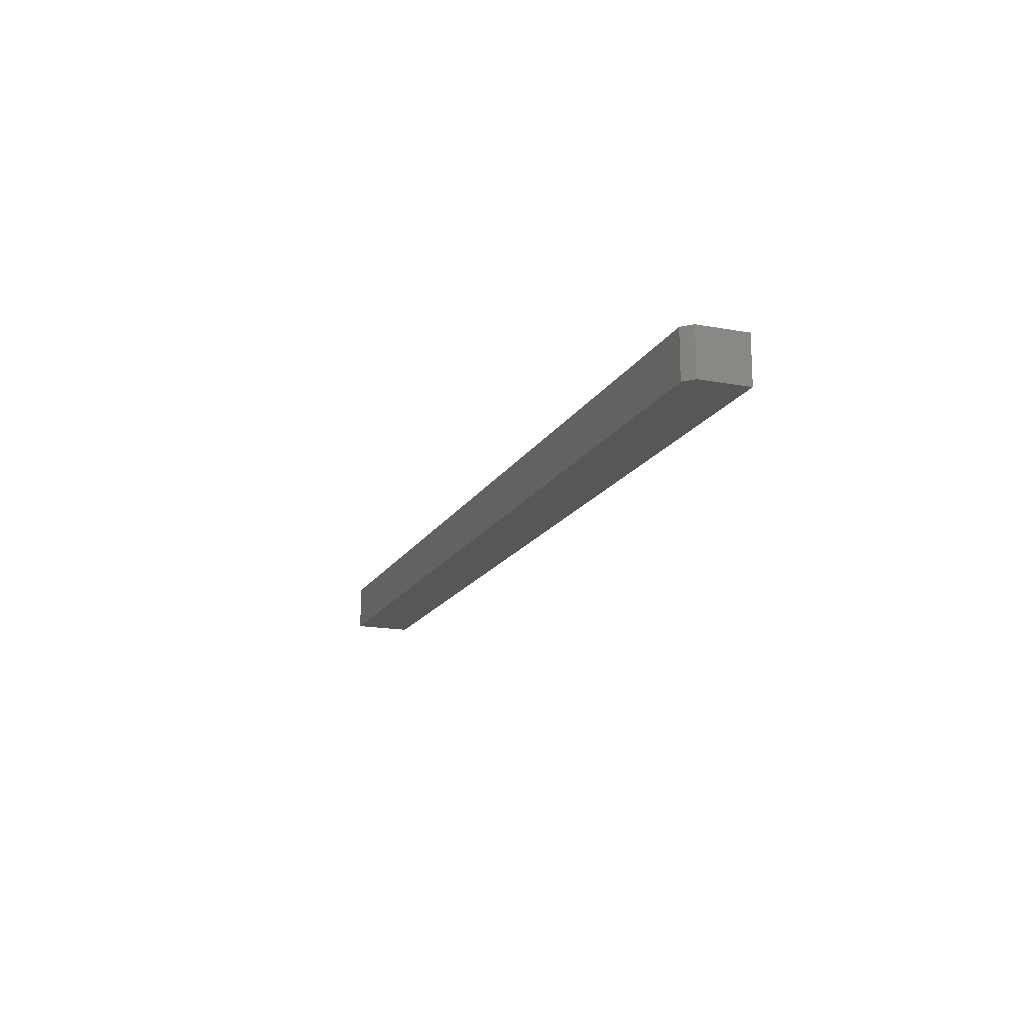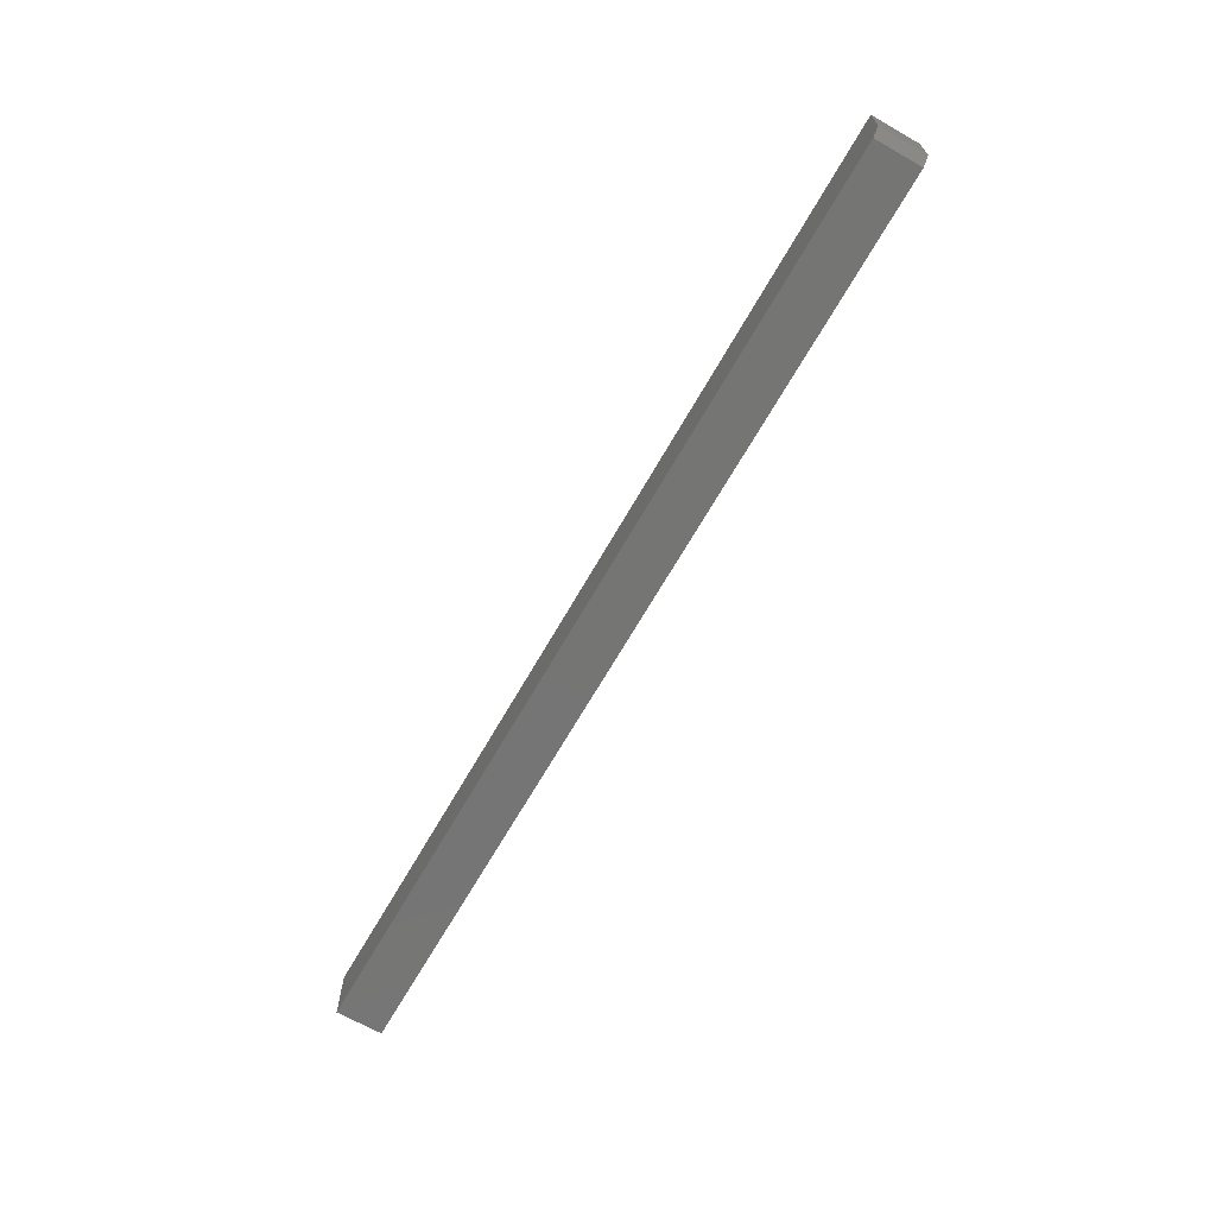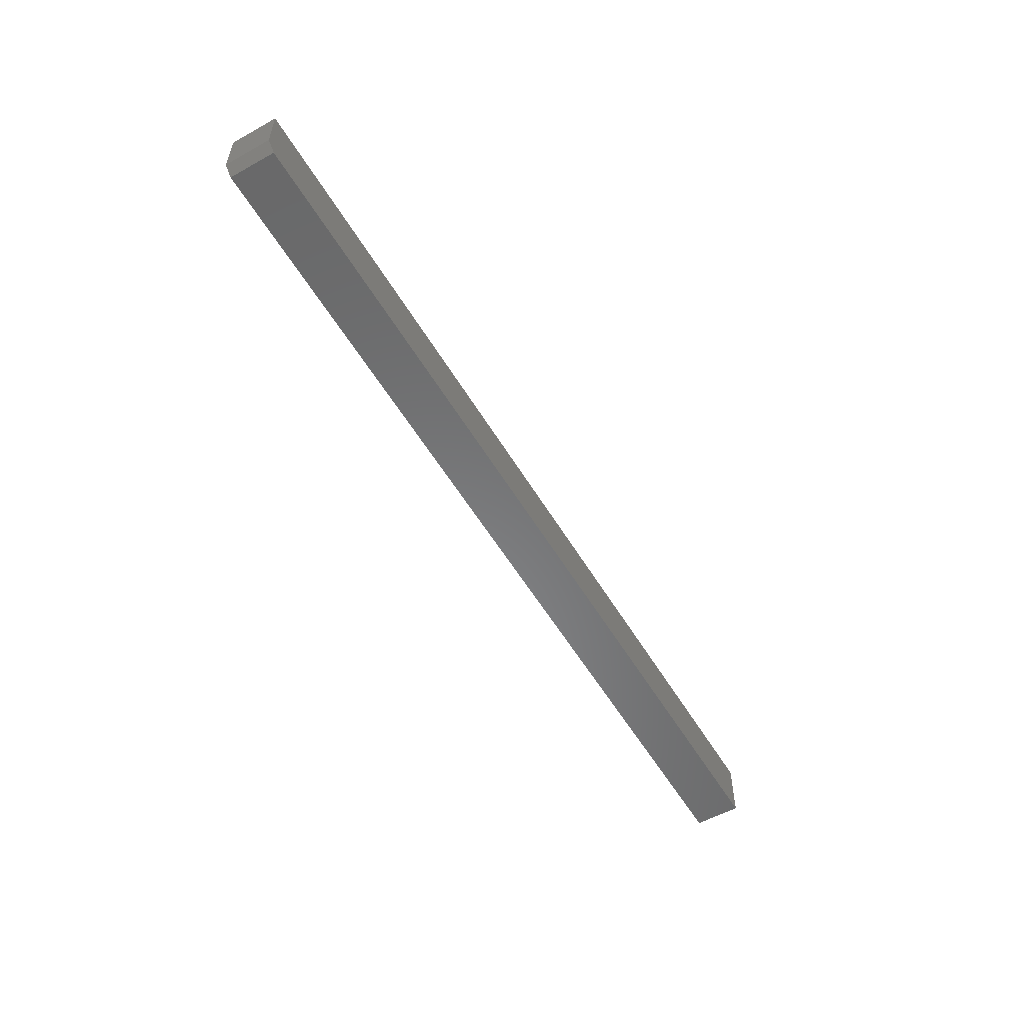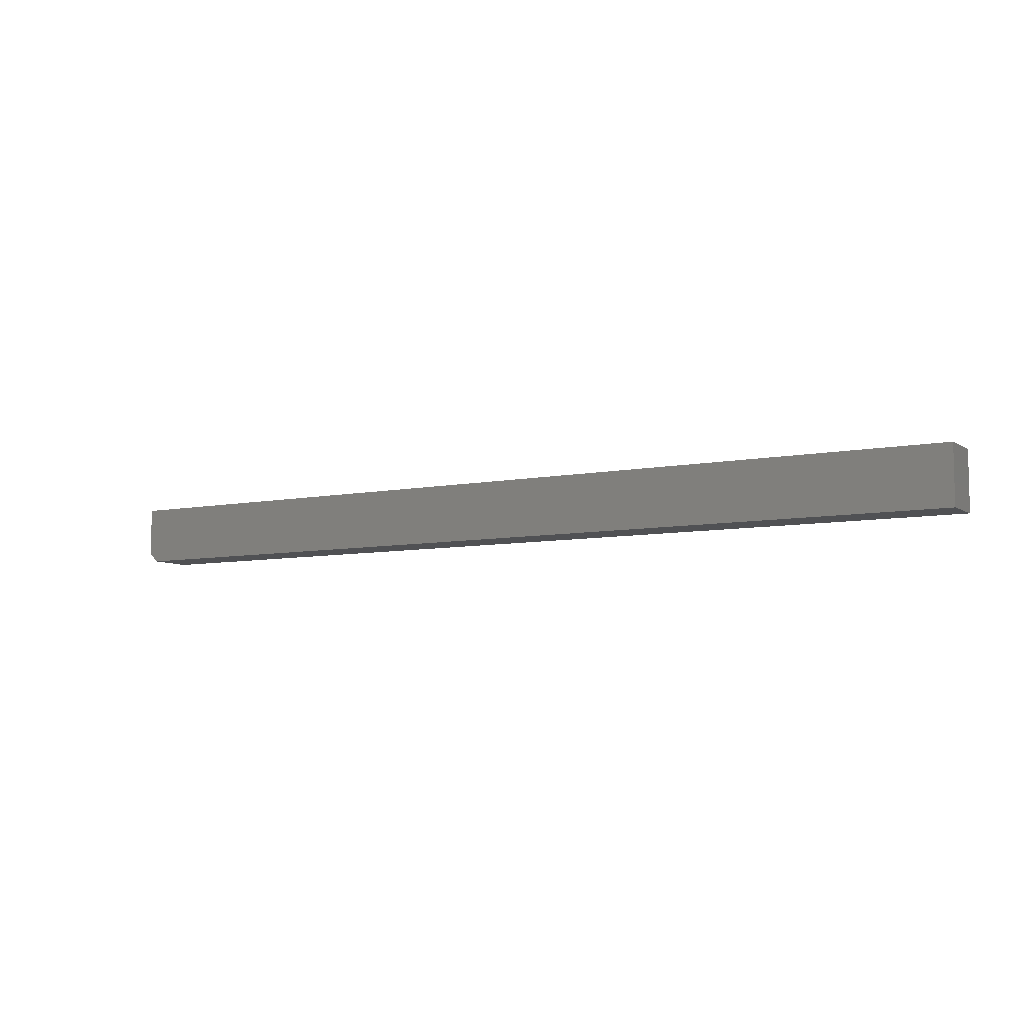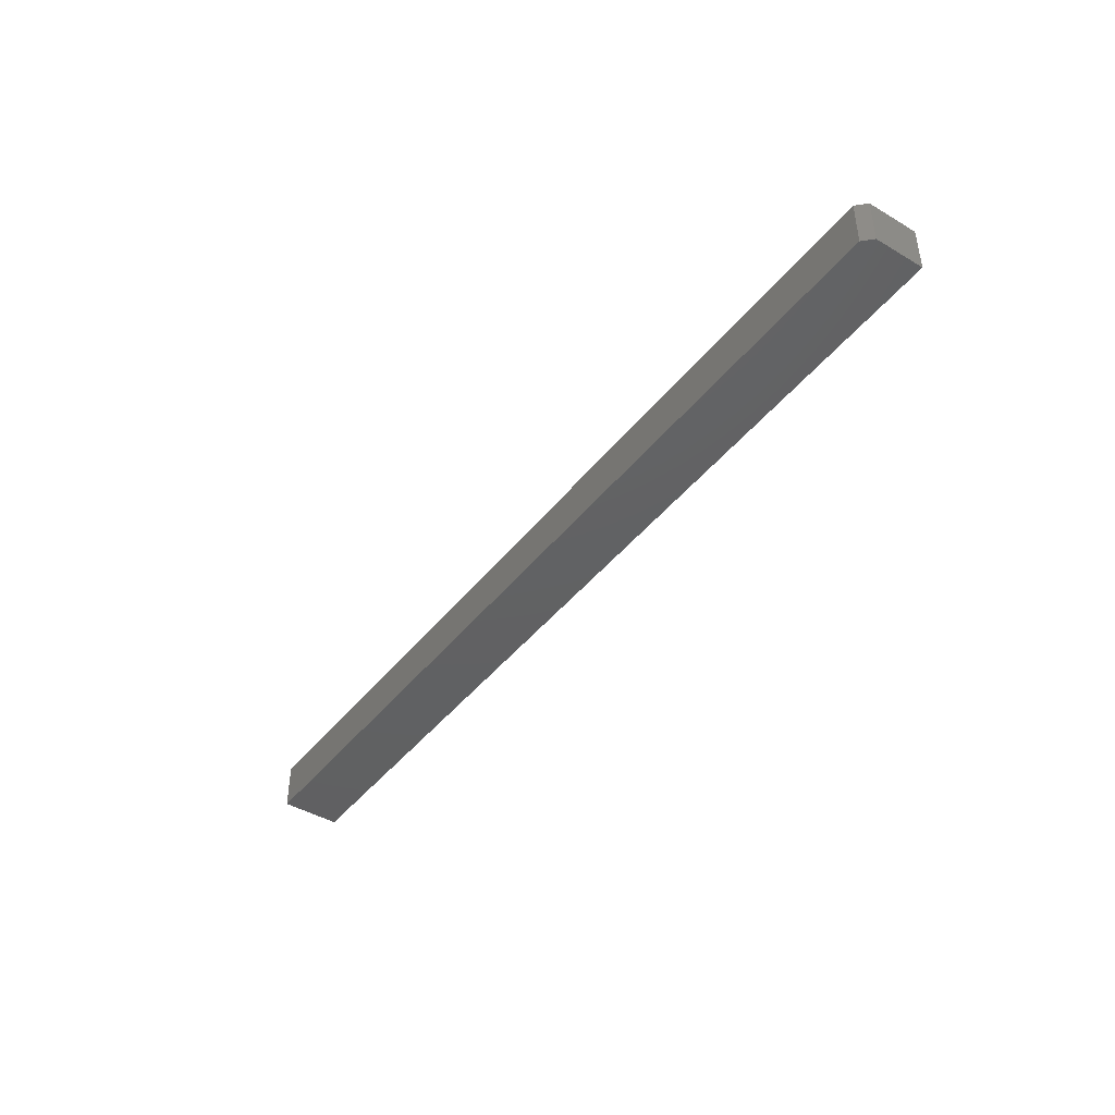
<metadata>
{"format":"stl","ext":"stl","renderer":"f3d","projection":"perspective","resolution":1024,"background":"white","views":[{"elev":-16.6,"azim":69.4,"up":"+Z"},{"elev":-67.3,"azim":60.3,"up":"+Y"},{"elev":-55.3,"azim":120.3,"up":"+Y"},{"elev":-7.5,"azim":-149.8,"up":"+Y"},{"elev":-43.1,"azim":54.9,"up":"+Z"}]}
</metadata>
<code>
# stl→obj: 10 verts, 16 faces
v 0.75 0.01028 0.03906
v -0.03125 0.01028 0.03906
v 0.75 -0.03125 0.03906
v -0.03125 -0.03906 0.03906
v 0.7422 -0.03906 0.03906
v 0.7422 -0.03906 0
v -0.03125 -0.03906 0
v 0.75 -0.03125 0
v -0.03125 0.01028 0
v 0.75 0.01028 0
f 1 2 3
f 3 2 4
f 3 4 5
f 6 7 8
f 8 7 9
f 8 9 10
f 3 8 1
f 1 8 10
f 4 7 5
f 5 7 6
f 6 8 5
f 5 8 3
f 2 9 4
f 4 9 7
f 1 10 2
f 2 10 9

</code>
